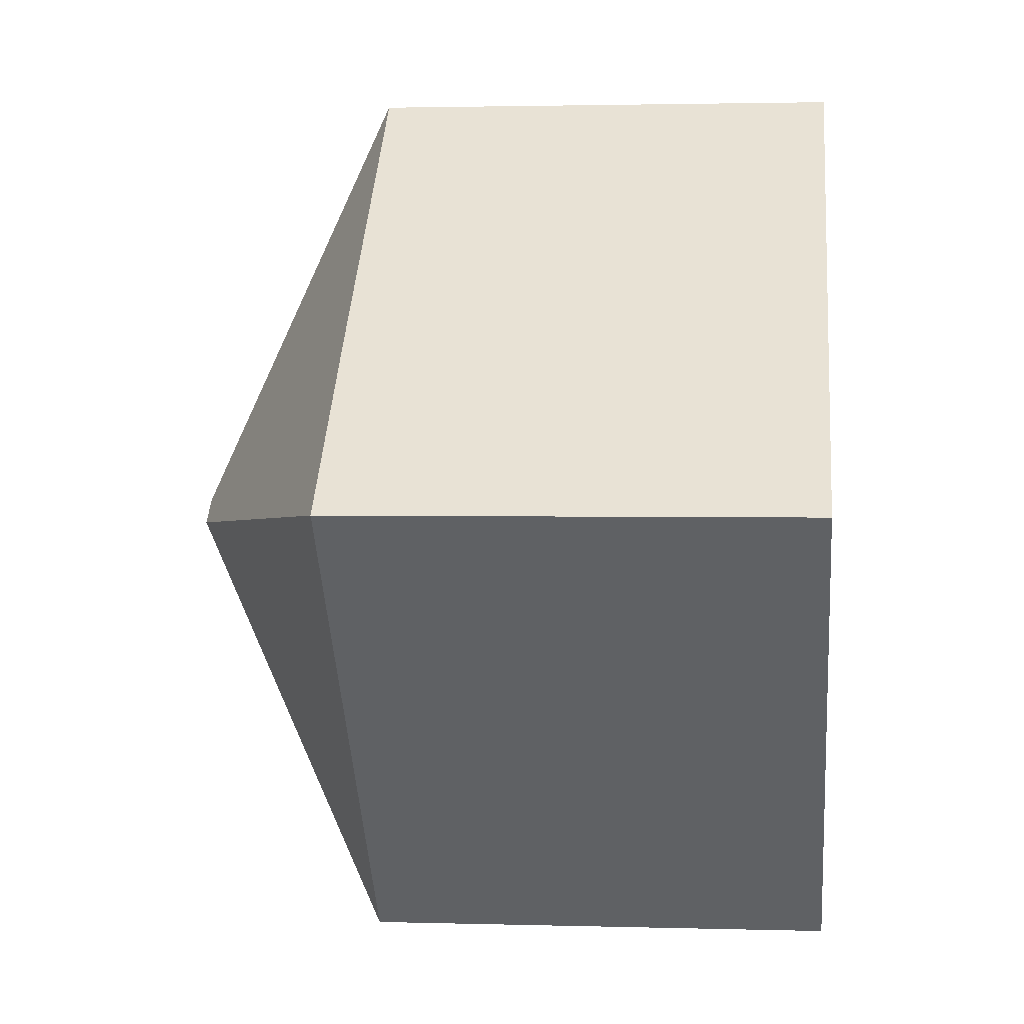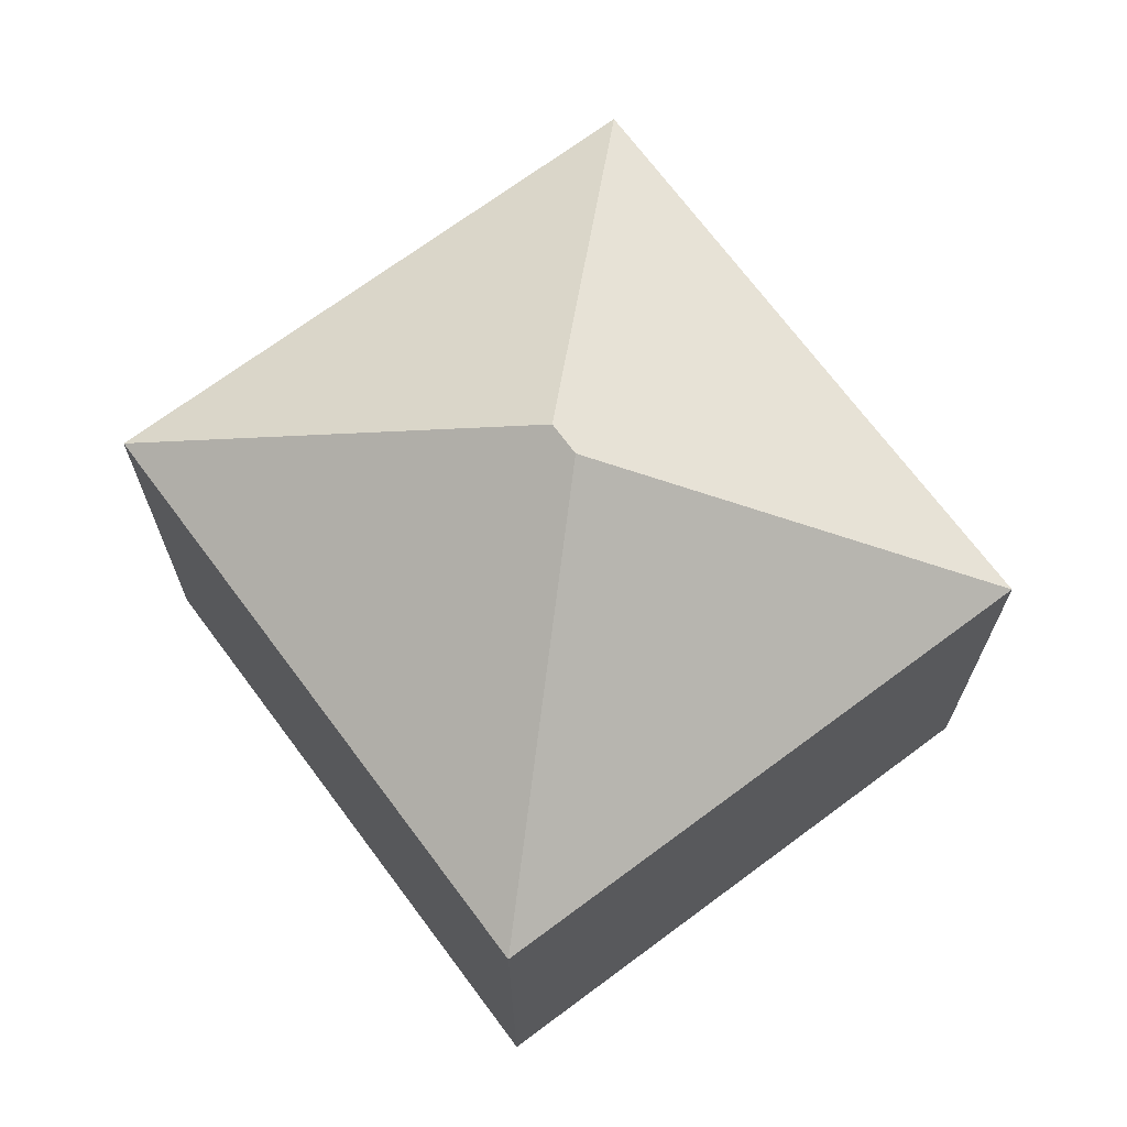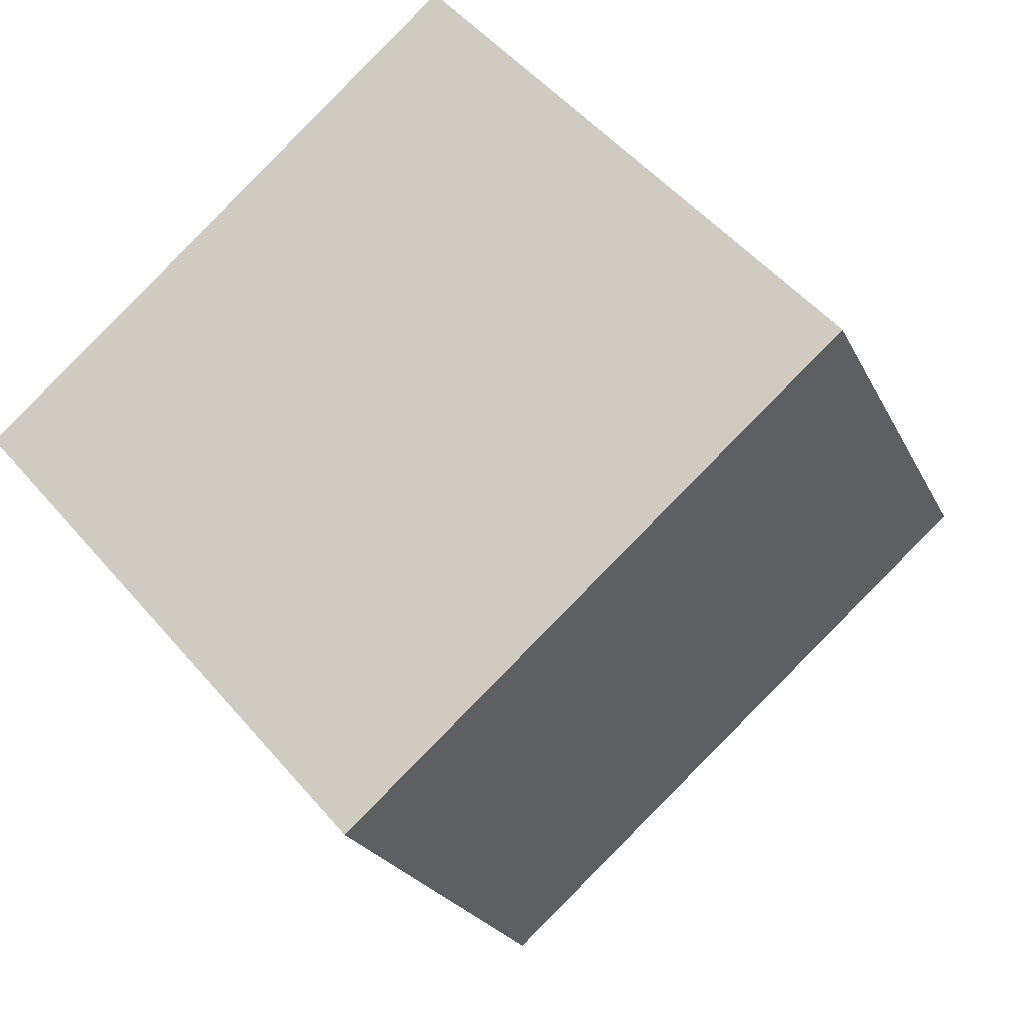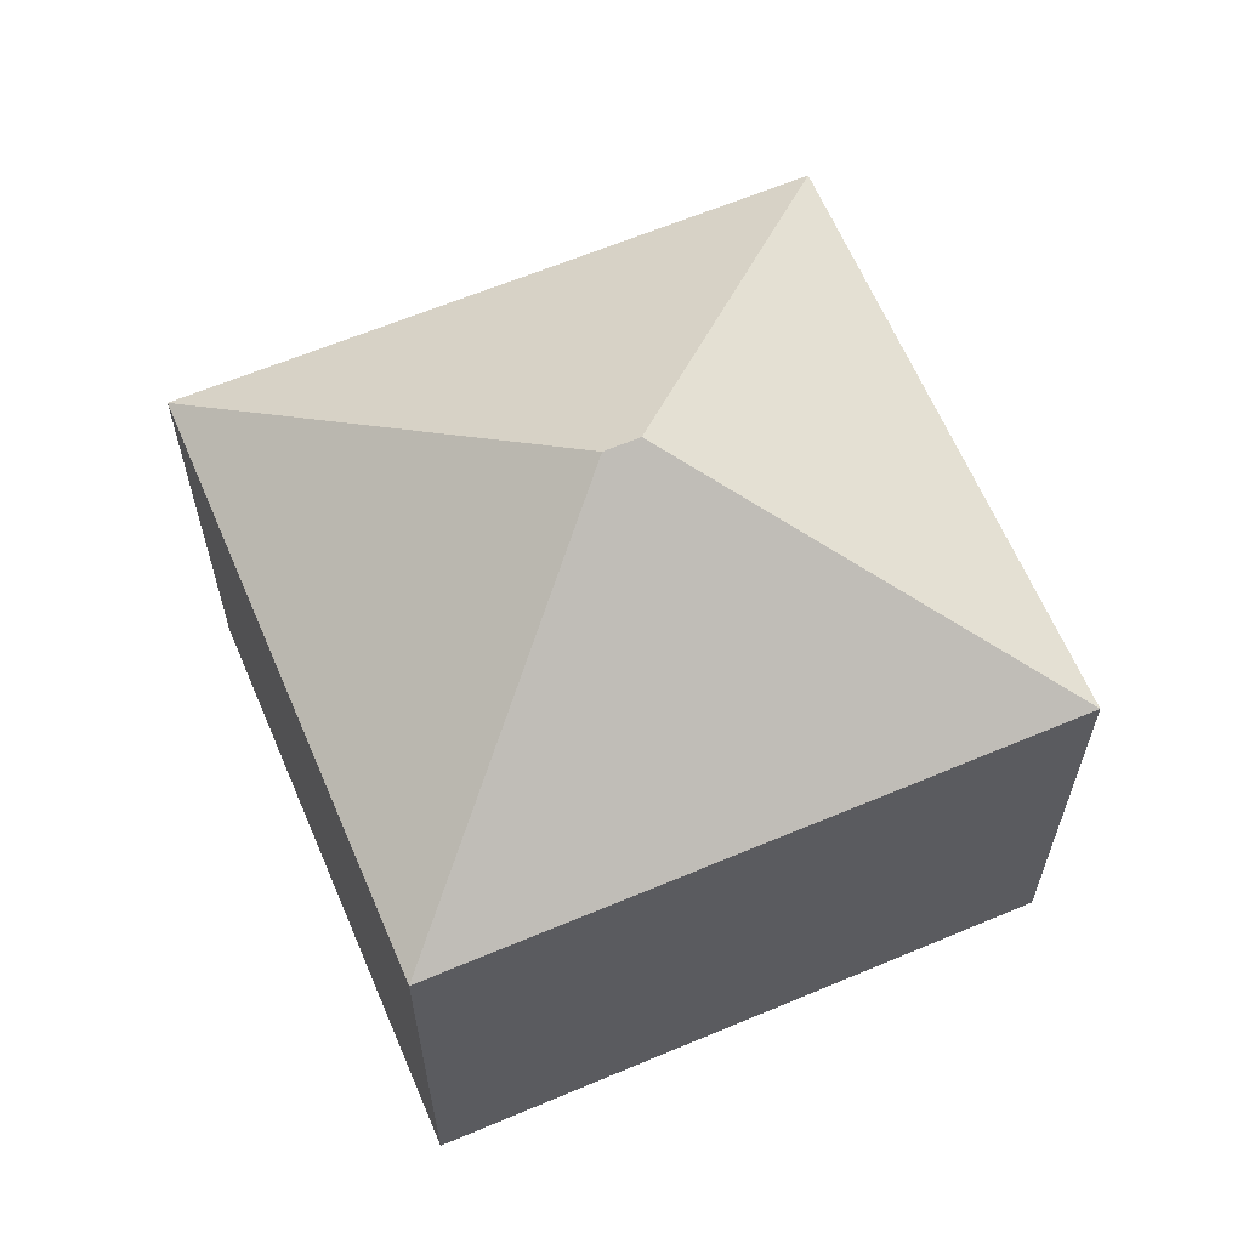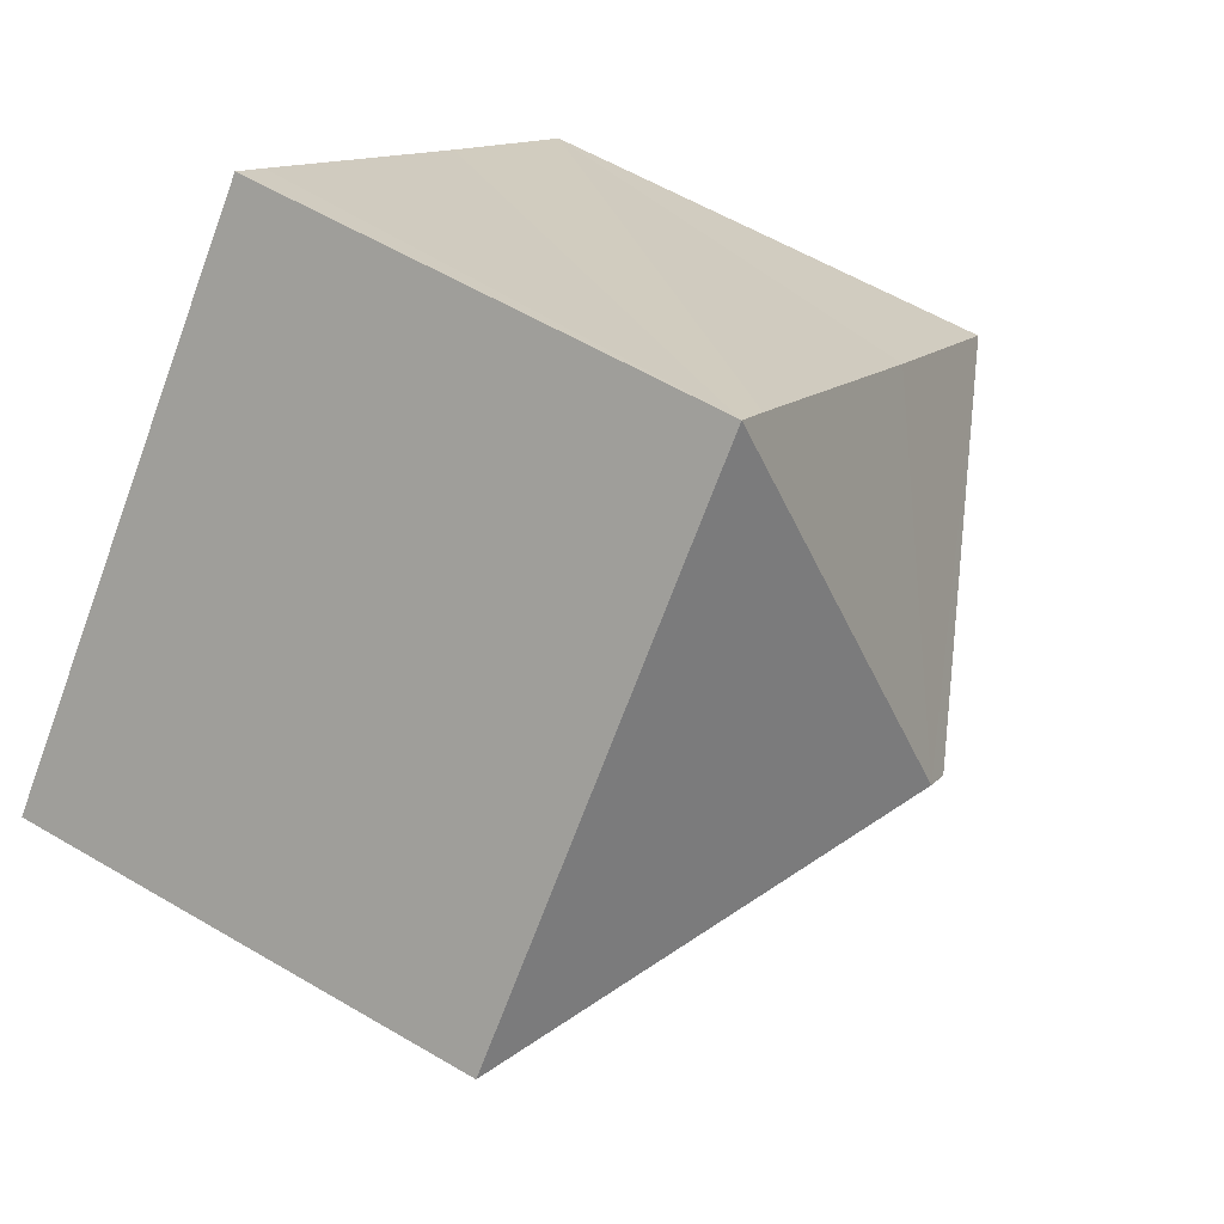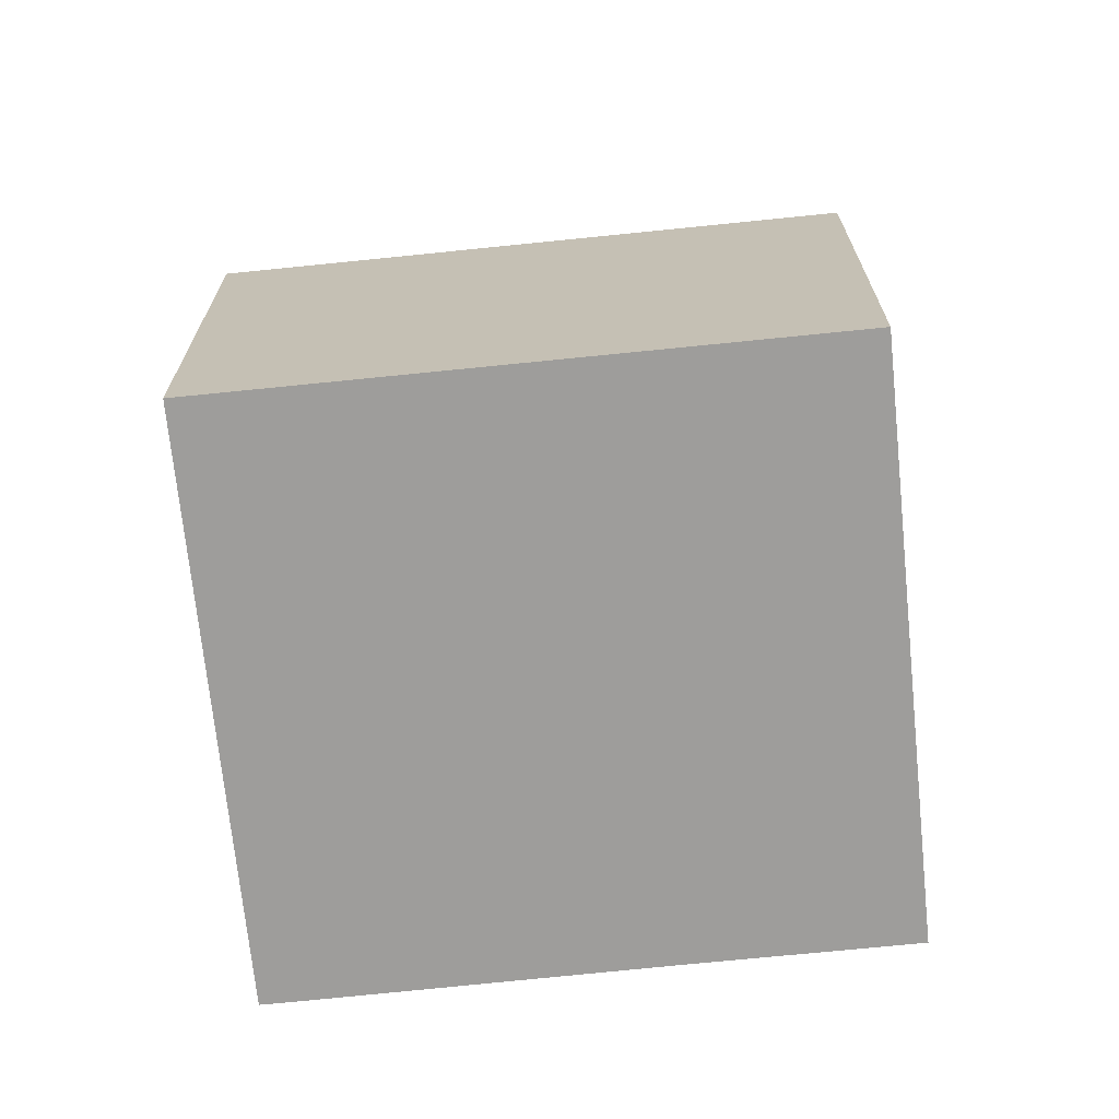
<metadata>
{"format":"obj","ext":"obj","renderer":"f3d","projection":"perspective","resolution":1024,"background":"white","views":[{"elev":2.1,"azim":-84.1,"up":"+Z"},{"elev":70.0,"azim":-168.3,"up":"+Y"},{"elev":-22.6,"azim":20.1,"up":"+Z"},{"elev":63.8,"azim":115.3,"up":"+Y"},{"elev":57.8,"azim":121.5,"up":"+Z"},{"elev":-70.4,"azim":144.2,"up":"+Y"}]}
</metadata>
<code>
v  7.465 10.94 -0.012
v  7.289 7.752 6.517
v  7.875 7.754 7.037
v  2.939 7.765 2.61
v  0 7.754 4.748e-16
v  7.026 10.94 -0.403
v  14.51 7.745 -0.431
v  6.608 7.754 -7.443
v  0 0 0
v  2.939 -1.598e-16 2.61
v  7.289 -3.991e-16 6.517
v  7.875 -4.309e-16 7.037
v  14.51 2.639e-17 -0.431
v  6.608 4.558e-16 -7.443
g defaultobject
f 1 2 3
f 2 1 4
f 4 1 5
f 5 1 6
f 1 3 7
f 6 7 8
f 7 6 1
f 6 8 5
f 9 4 5
f 4 9 2
f 2 9 10
f 2 10 3
f 3 10 11
f 3 11 12
f 12 7 3
f 7 12 13
f 7 14 8
f 14 7 13
f 14 5 8
f 5 14 9
f 11 13 12
f 13 11 10
f 13 10 9
f 13 9 14

</code>
